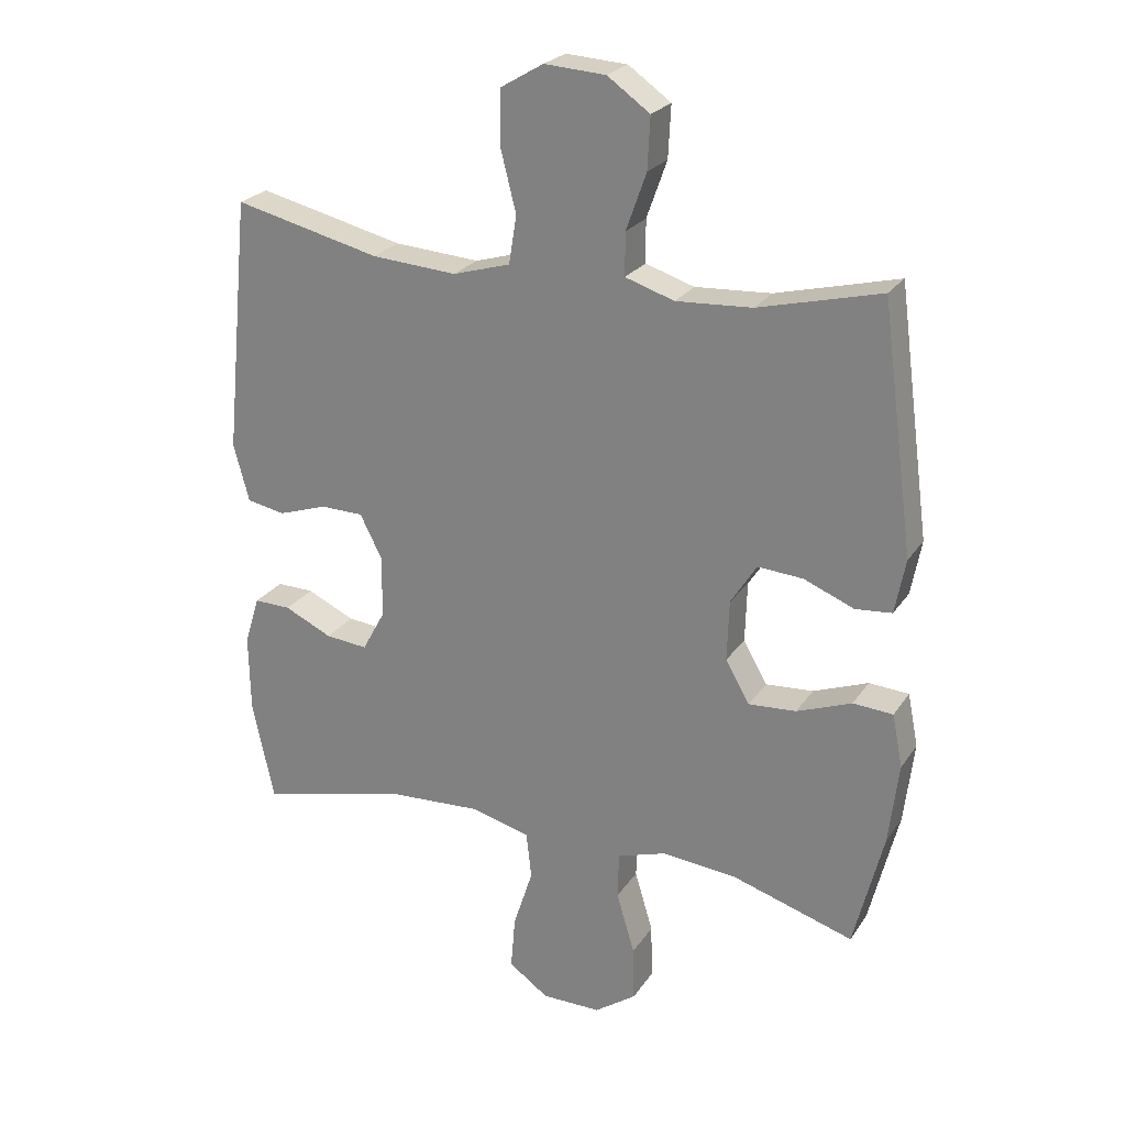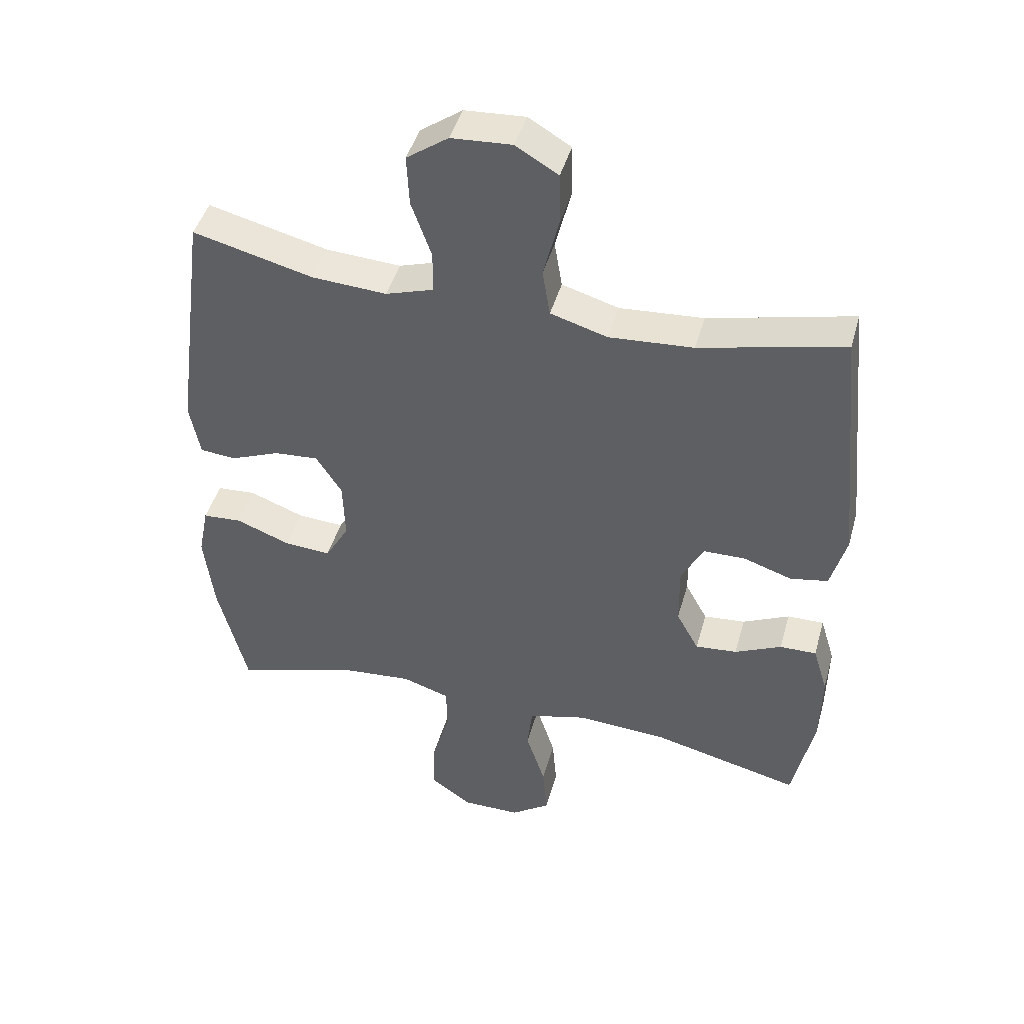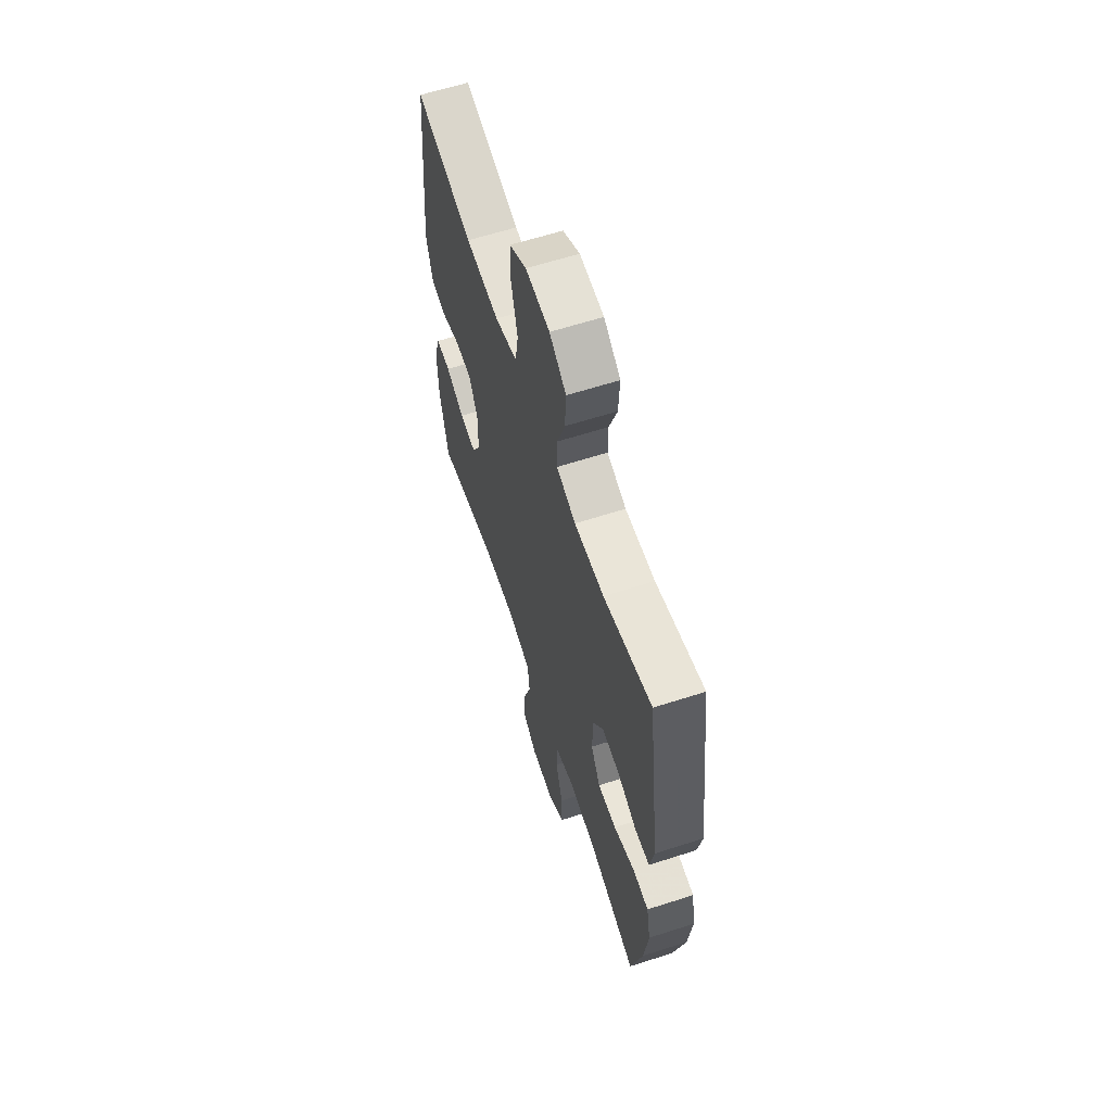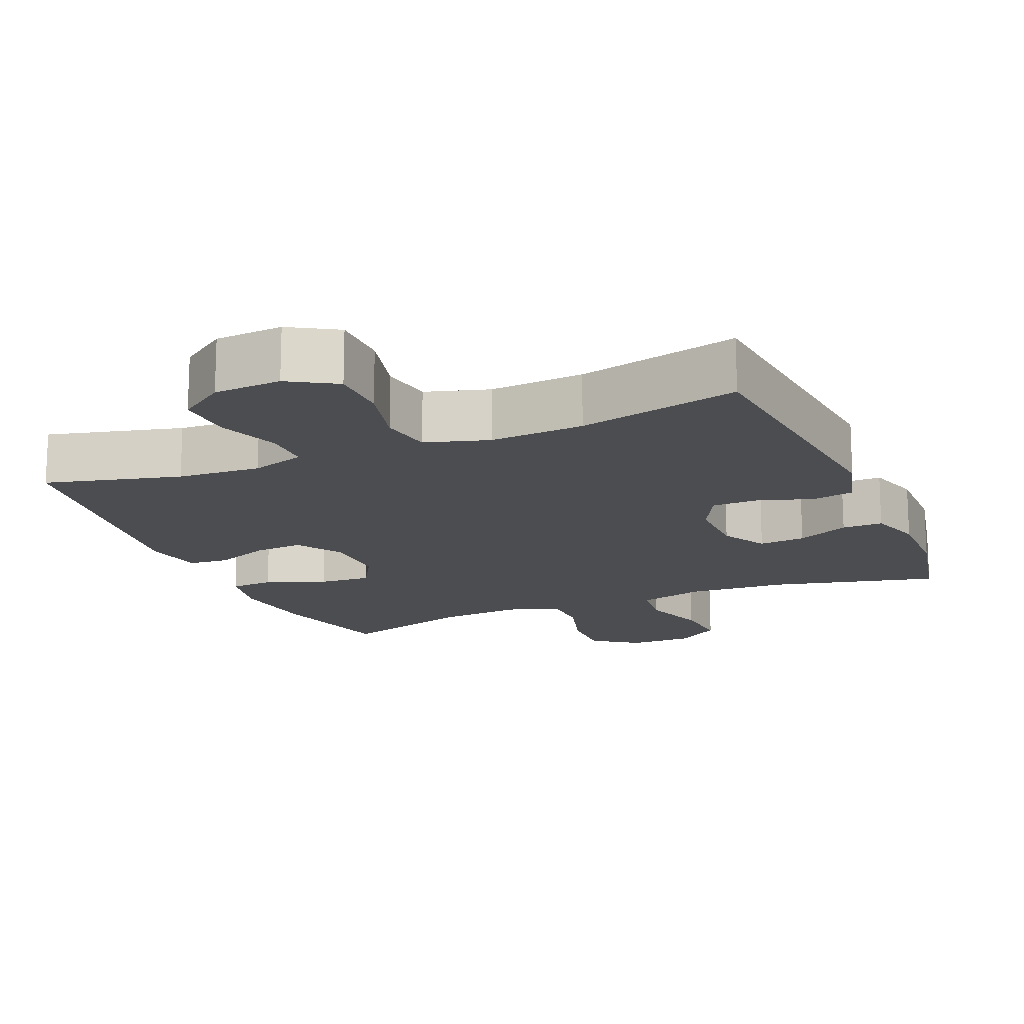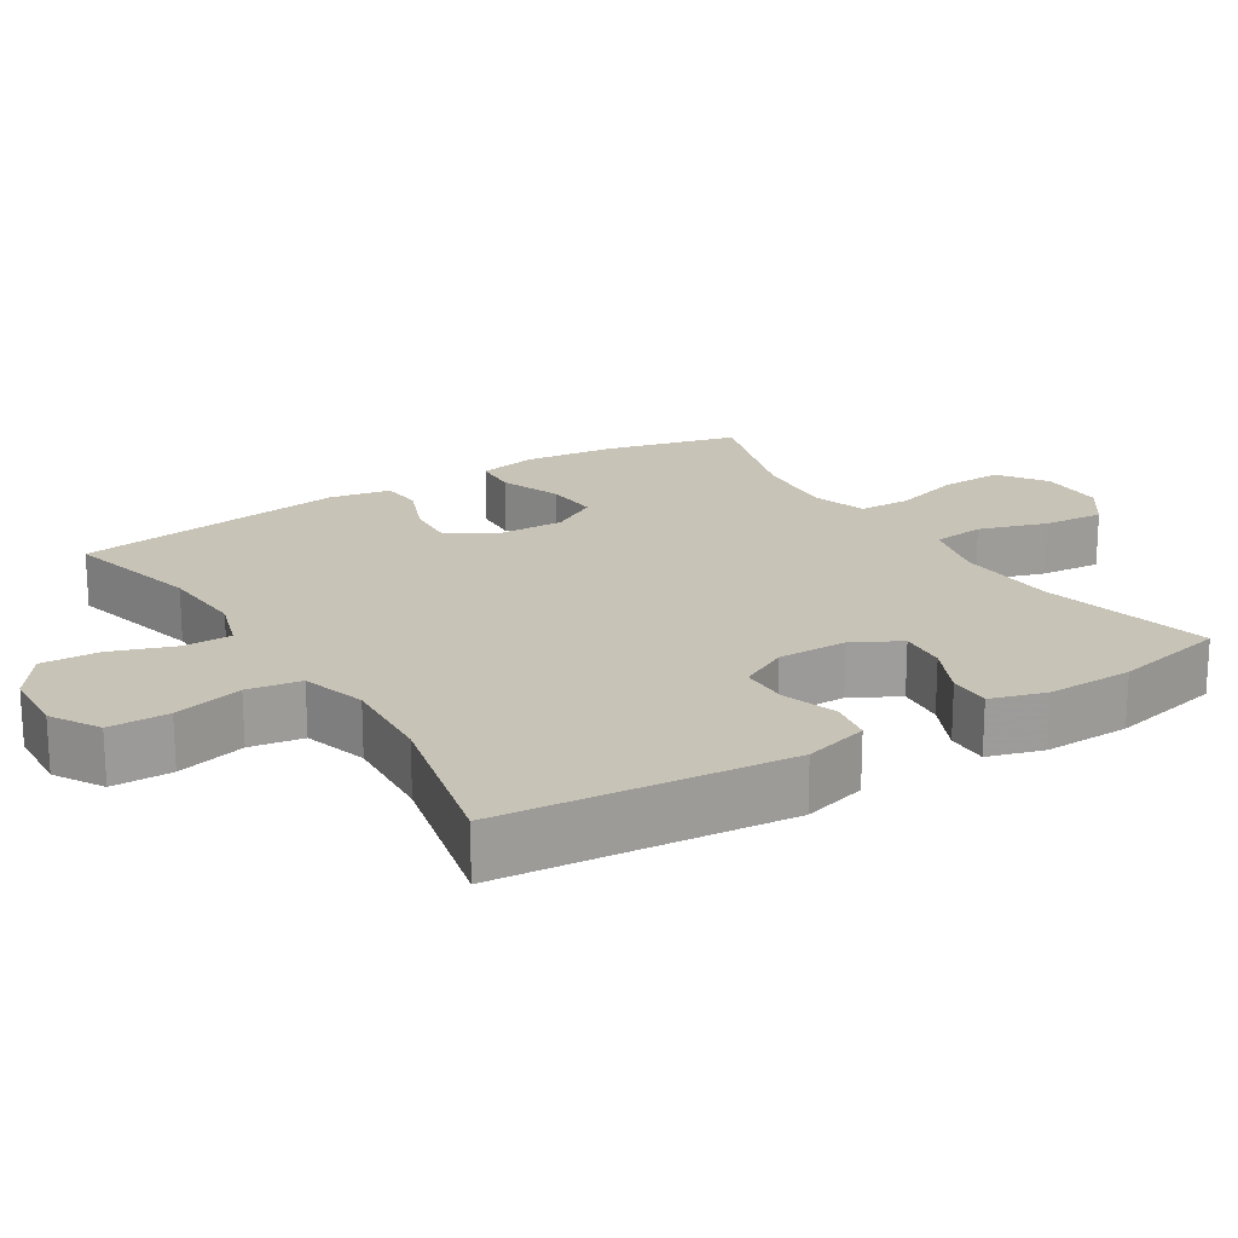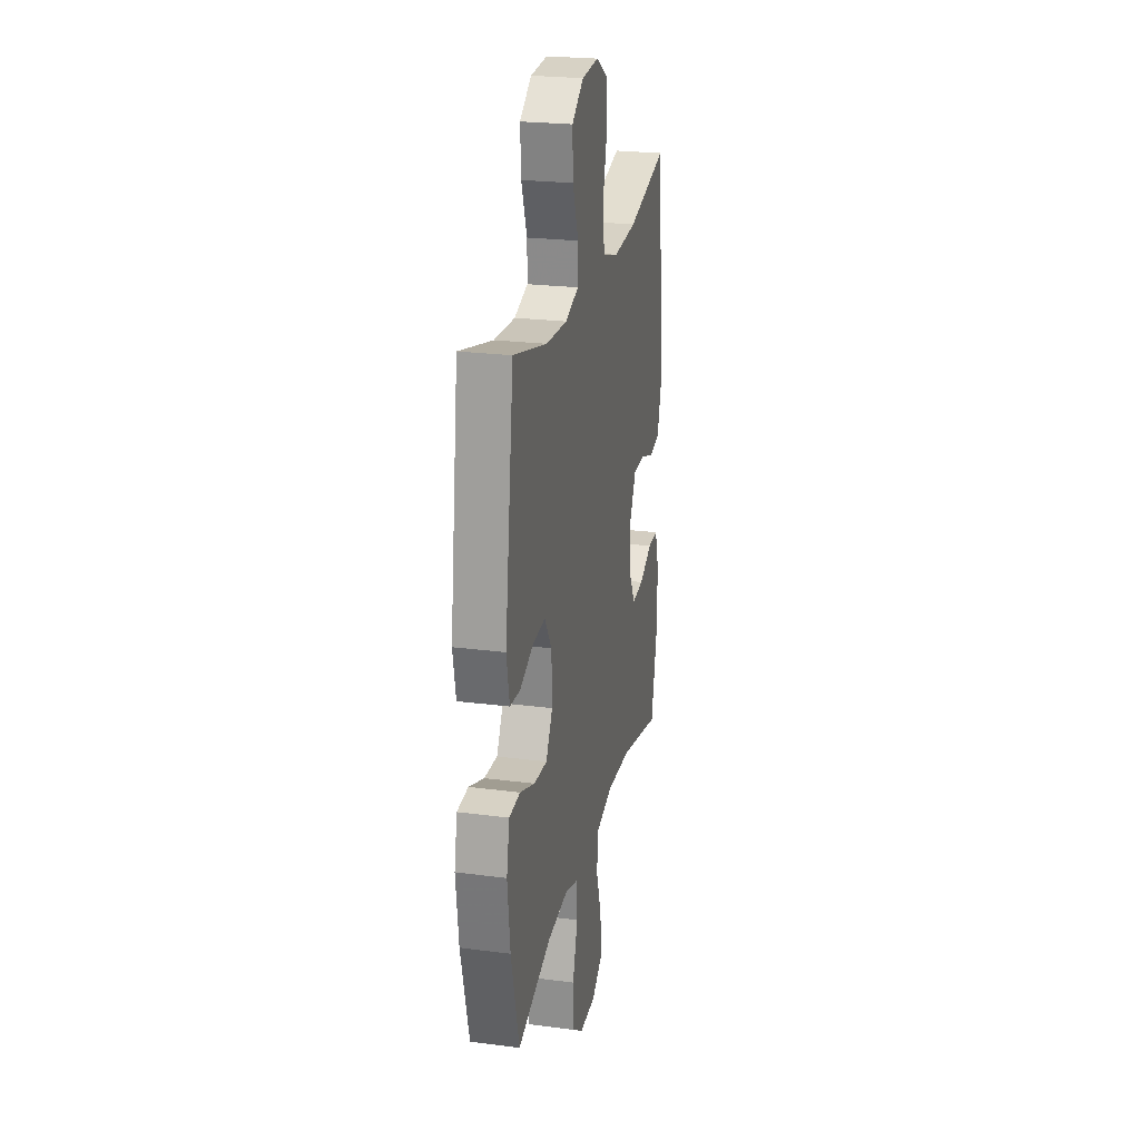
<metadata>
{"format":"obj","ext":"obj","renderer":"f3d","projection":"perspective","resolution":1024,"background":"white","views":[{"elev":24.3,"azim":-154.3,"up":"+Z"},{"elev":44.7,"azim":15.4,"up":"+Z"},{"elev":62.0,"azim":-108.1,"up":"+Z"},{"elev":-16.0,"azim":22.9,"up":"+Y"},{"elev":19.8,"azim":57.8,"up":"+Y"},{"elev":23.9,"azim":-77.8,"up":"+Z"}]}
</metadata>
<code>
v 0.5 0.07 -0.5
v 0.267 0.07 -0.444
v 0.128 0.07 -0.436
v 0.036 0.07 -0.46
v 0.028 0.07 -0.531
v 0.058 0.07 -0.624
v 0.065 0.07 -0.707
v 0.004 0.07 -0.75
v -0.087 0.07 -0.75
v -0.151 0.07 -0.705
v -0.149 0.07 -0.621
v -0.121 0.07 -0.527
v -0.123 0.07 -0.456
v -0.197 0.07 -0.432
v -0.312 0.07 -0.442
v -0.5 0.07 -0.5
v -0.545 0.07 -0.32
v -0.56 0.07 -0.195
v -0.544 0.07 -0.114
v -0.483 0.07 -0.11
v -0.399 0.07 -0.142
v -0.326 0.07 -0.147
v -0.289 0.07 -0.083
v -0.292 0.07 0.01
v -0.332 0.07 0.073
v -0.401 0.07 0.068
v -0.478 0.07 0.037
v -0.534 0.07 0.042
v -0.55 0.07 0.126
v -0.5 0.07 0.5
v -0.313 0.07 0.453
v -0.197 0.07 0.446
v -0.122 0.07 0.47
v -0.122 0.07 0.535
v -0.153 0.07 0.622
v -0.157 0.07 0.701
v -0.092 0.07 0.747
v 0.002 0.07 0.753
v 0.068 0.07 0.714
v 0.069 0.07 0.632
v 0.045 0.07 0.537
v 0.057 0.07 0.464
v 0.145 0.07 0.438
v 0.276 0.07 0.447
v 0.5 0.07 0.5
v 0.539 0.07 0.108
v 0.515 0.07 0.02
v 0.456 0.07 0.009
v 0.381 0.07 0.034
v 0.315 0.07 0.033
v 0.281 0.07 -0.034
v 0.282 0.07 -0.129
v 0.317 0.07 -0.193
v 0.382 0.07 -0.187
v 0.455 0.07 -0.153
v 0.512 0.07 -0.152
v 0.535 0.07 -0.227
v 0.533 0.07 -0.345
v 0.5 0 -0.5
v 0.267 0 -0.444
v 0.128 0 -0.436
v 0.036 0 -0.46
v 0.028 0 -0.531
v 0.058 0 -0.624
v 0.065 0 -0.707
v 0.004 0 -0.75
v -0.087 0 -0.75
v -0.151 0 -0.705
v -0.149 0 -0.621
v -0.121 0 -0.527
v -0.123 0 -0.456
v -0.197 0 -0.432
v -0.312 0 -0.442
v -0.5 0 -0.5
v -0.545 0 -0.32
v -0.56 0 -0.195
v -0.544 0 -0.114
v -0.483 0 -0.11
v -0.399 0 -0.142
v -0.326 0 -0.147
v -0.289 0 -0.083
v -0.292 0 0.01
v -0.332 0 0.073
v -0.401 0 0.068
v -0.478 0 0.037
v -0.534 0 0.042
v -0.55 0 0.126
v -0.5 0 0.5
v -0.313 0 0.453
v -0.197 0 0.446
v -0.122 0 0.47
v -0.122 0 0.535
v -0.153 0 0.622
v -0.157 0 0.701
v -0.092 0 0.747
v 0.002 0 0.753
v 0.068 0 0.714
v 0.069 0 0.632
v 0.045 0 0.537
v 0.057 0 0.464
v 0.145 0 0.438
v 0.276 0 0.447
v 0.5 0 0.5
v 0.539 0 0.108
v 0.515 0 0.02
v 0.456 0 0.009
v 0.381 0 0.034
v 0.315 0 0.033
v 0.281 0 -0.034
v 0.282 0 -0.129
v 0.317 0 -0.193
v 0.382 0 -0.187
v 0.455 0 -0.153
v 0.512 0 -0.152
v 0.535 0 -0.227
v 0.533 0 -0.345
f 58 1 2
f 57 58 2
f 56 57 2
f 55 56 2
f 54 55 2
f 53 54 2 3
f 52 53 3 4
f 51 52 4
f 50 51 4
f 47 48 49
f 46 47 49
f 45 46 49
f 44 45 49
f 43 44 49 50
f 42 43 50 4
f 39 40 41
f 38 39 41
f 37 38 41
f 36 37 41
f 35 36 41
f 34 35 41
f 42 4 5
f 41 42 5
f 34 41 5
f 33 34 5
f 29 30 31
f 28 29 31
f 27 28 31
f 26 27 31
f 25 26 31 32
f 24 25 32 33
f 19 20 21
f 18 19 21
f 17 18 21
f 16 17 21
f 15 16 21
f 14 15 21 22
f 13 14 22 23
f 10 11 12
f 9 10 12
f 8 9 12
f 7 8 12
f 6 7 12
f 5 6 12
f 5 12 13
f 23 24 33
f 13 23 33
f 5 13 33
f 60 59 116
f 60 116 115
f 60 115 114
f 60 114 113
f 60 113 112
f 61 60 112 111
f 62 61 111 110
f 62 110 109
f 62 109 108
f 107 106 105
f 107 105 104
f 107 104 103
f 107 103 102
f 108 107 102 101
f 62 108 101 100
f 99 98 97
f 99 97 96
f 99 96 95
f 99 95 94
f 99 94 93
f 99 93 92
f 63 62 100
f 63 100 99
f 63 99 92
f 63 92 91
f 89 88 87
f 89 87 86
f 89 86 85
f 89 85 84
f 90 89 84 83
f 91 90 83 82
f 79 78 77
f 79 77 76
f 79 76 75
f 79 75 74
f 79 74 73
f 80 79 73 72
f 81 80 72 71
f 70 69 68
f 70 68 67
f 70 67 66
f 70 66 65
f 70 65 64
f 70 64 63
f 71 70 63
f 91 82 81
f 91 81 71
f 91 71 63
f 1 59 60 2
f 2 60 61 3
f 3 61 62 4
f 4 62 63 5
f 5 63 64 6
f 6 64 65 7
f 7 65 66 8
f 8 66 67 9
f 9 67 68 10
f 10 68 69 11
f 11 69 70 12
f 12 70 71 13
f 13 71 72 14
f 14 72 73 15
f 15 73 74 16
f 16 74 75 17
f 17 75 76 18
f 18 76 77 19
f 19 77 78 20
f 20 78 79 21
f 21 79 80 22
f 22 80 81 23
f 23 81 82 24
f 24 82 83 25
f 25 83 84 26
f 26 84 85 27
f 27 85 86 28
f 28 86 87 29
f 29 87 88 30
f 30 88 89 31
f 31 89 90 32
f 32 90 91 33
f 33 91 92 34
f 34 92 93 35
f 35 93 94 36
f 36 94 95 37
f 37 95 96 38
f 38 96 97 39
f 39 97 98 40
f 40 98 99 41
f 41 99 100 42
f 42 100 101 43
f 43 101 102 44
f 44 102 103 45
f 45 103 104 46
f 46 104 105 47
f 47 105 106 48
f 48 106 107 49
f 49 107 108 50
f 50 108 109 51
f 51 109 110 52
f 52 110 111 53
f 53 111 112 54
f 54 112 113 55
f 55 113 114 56
f 56 114 115 57
f 57 115 116 58
f 58 116 59 1

</code>
